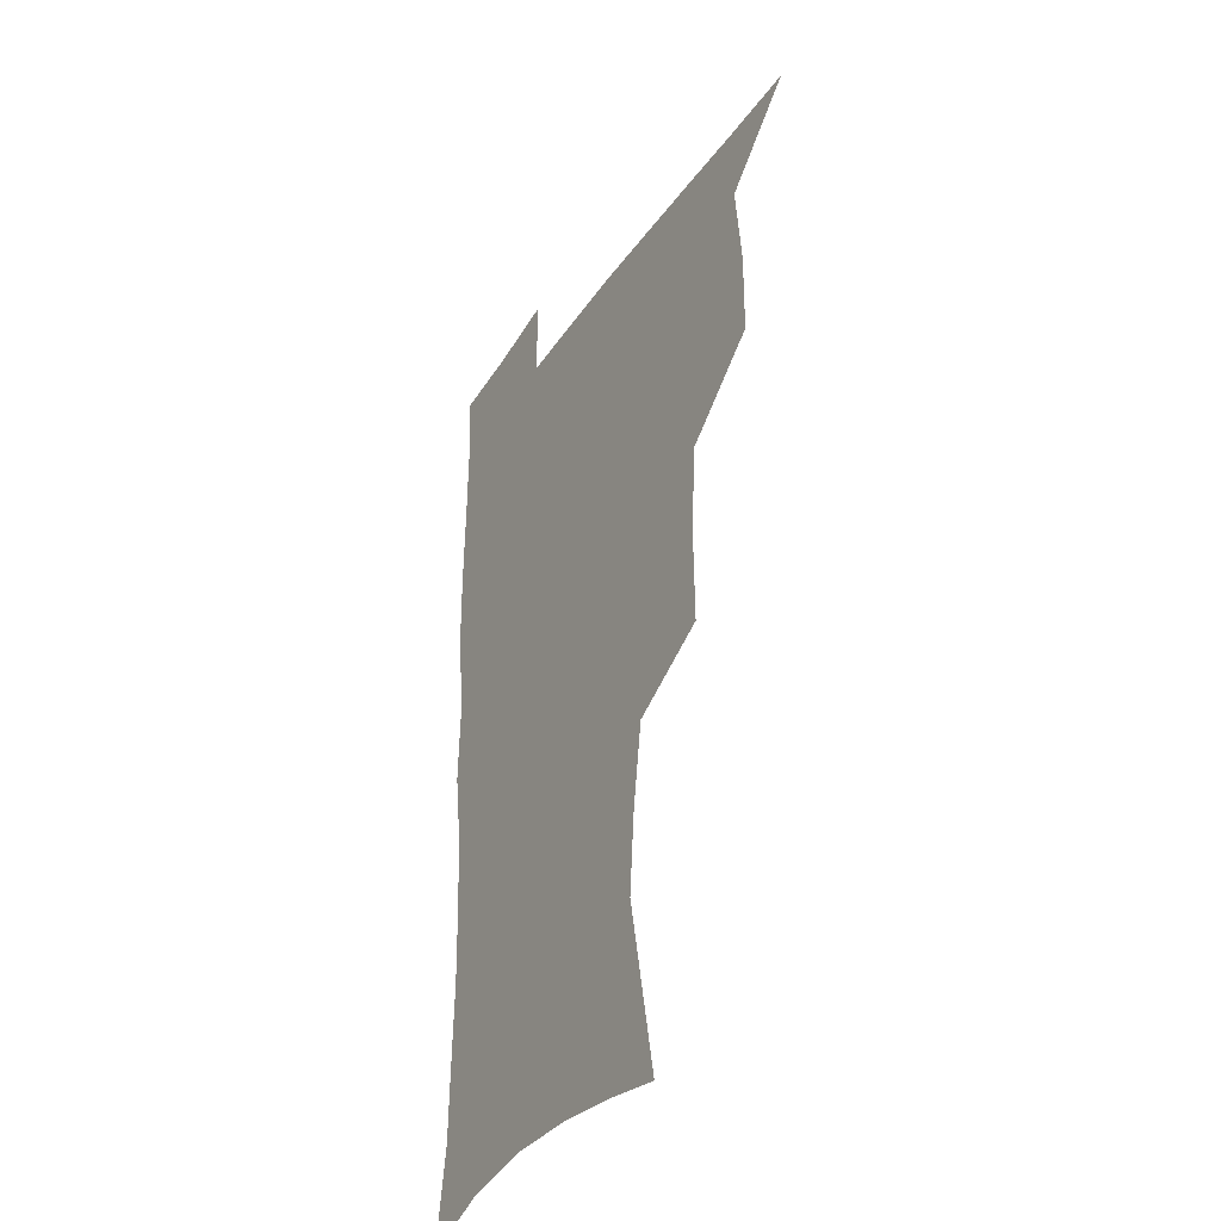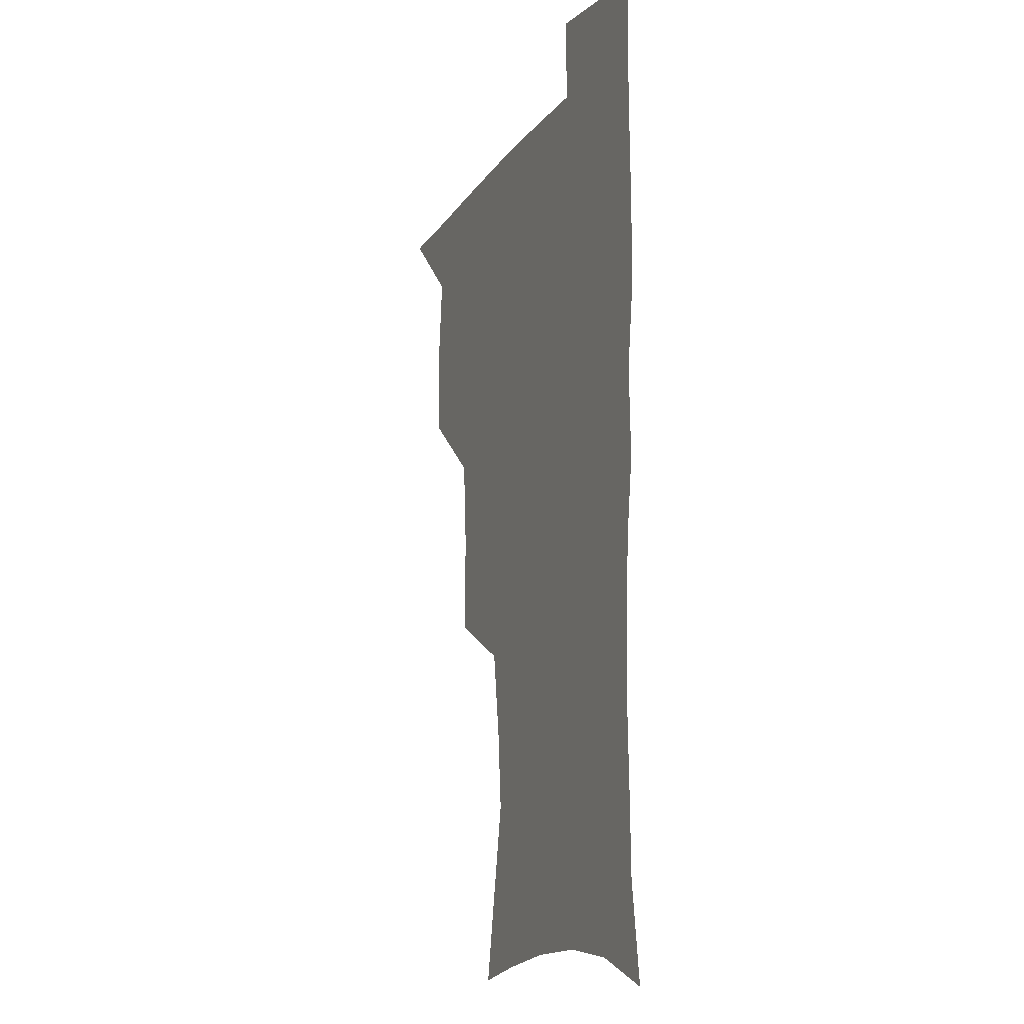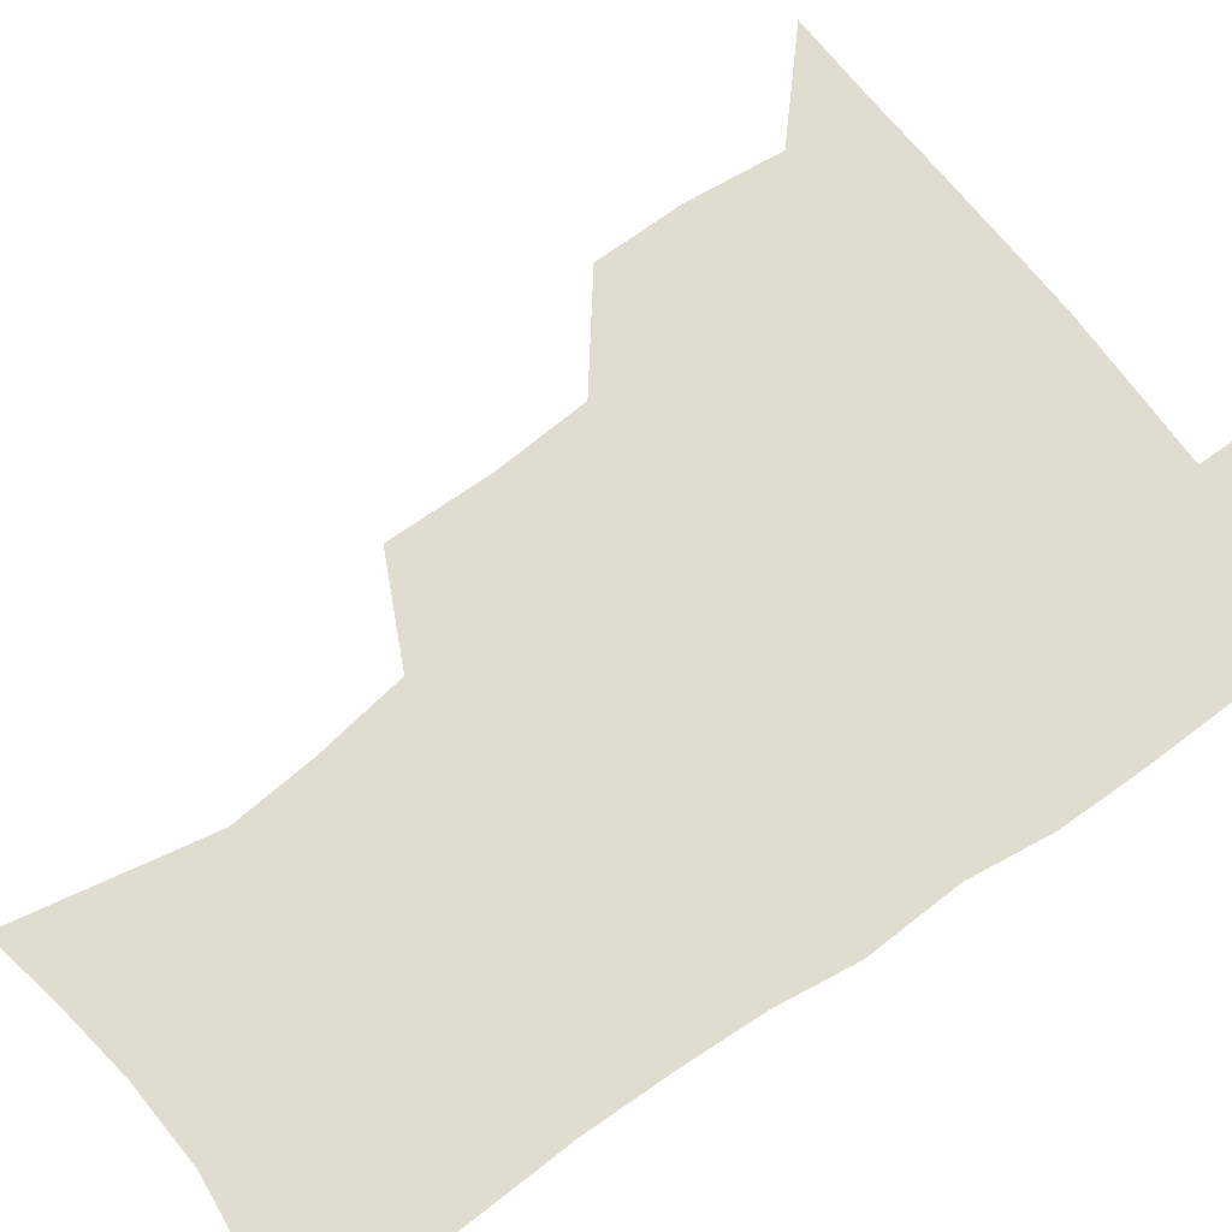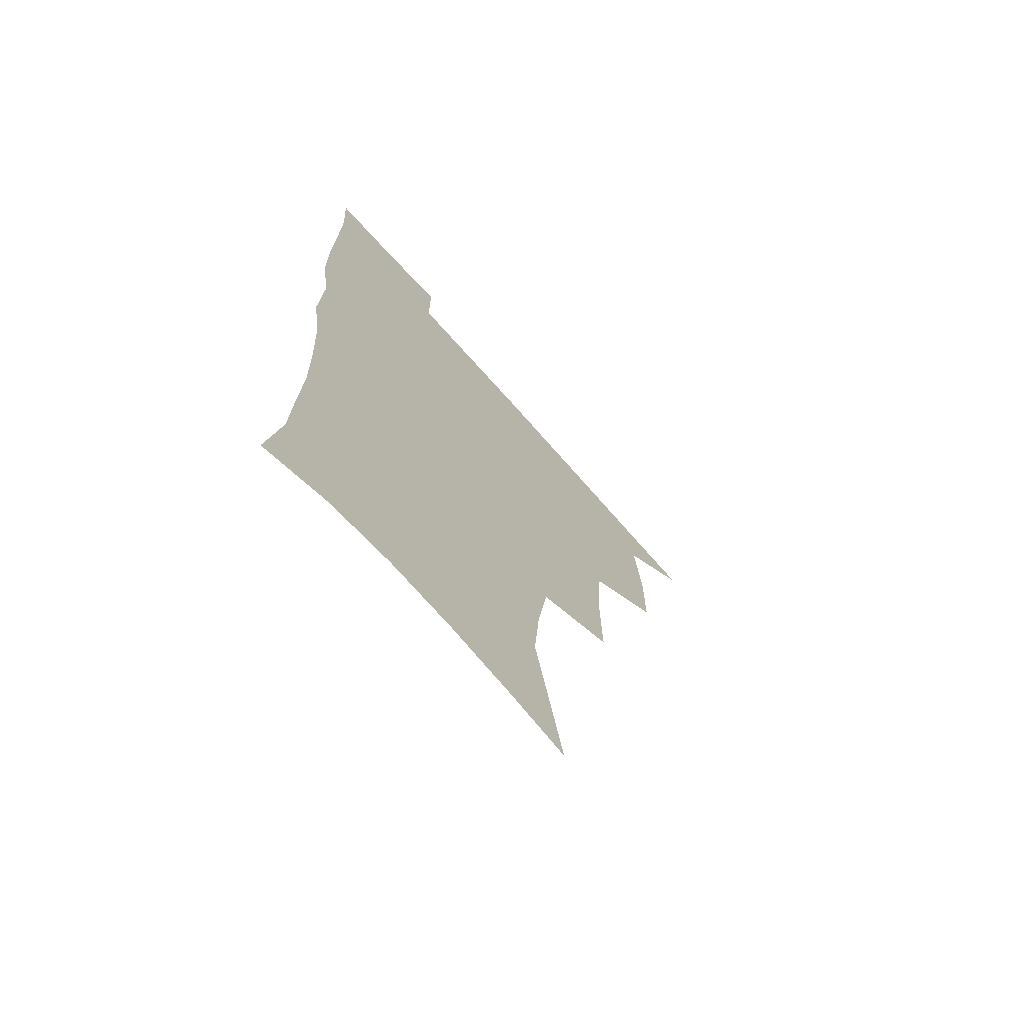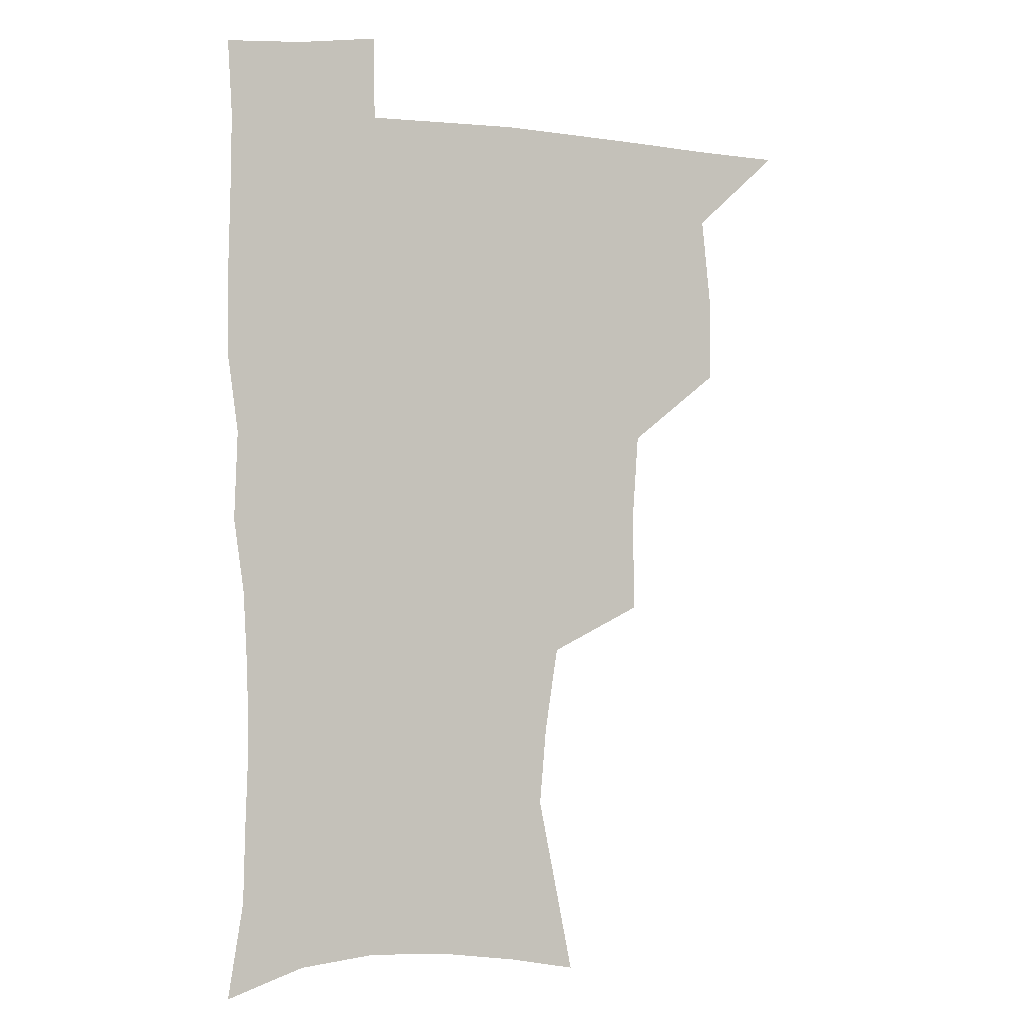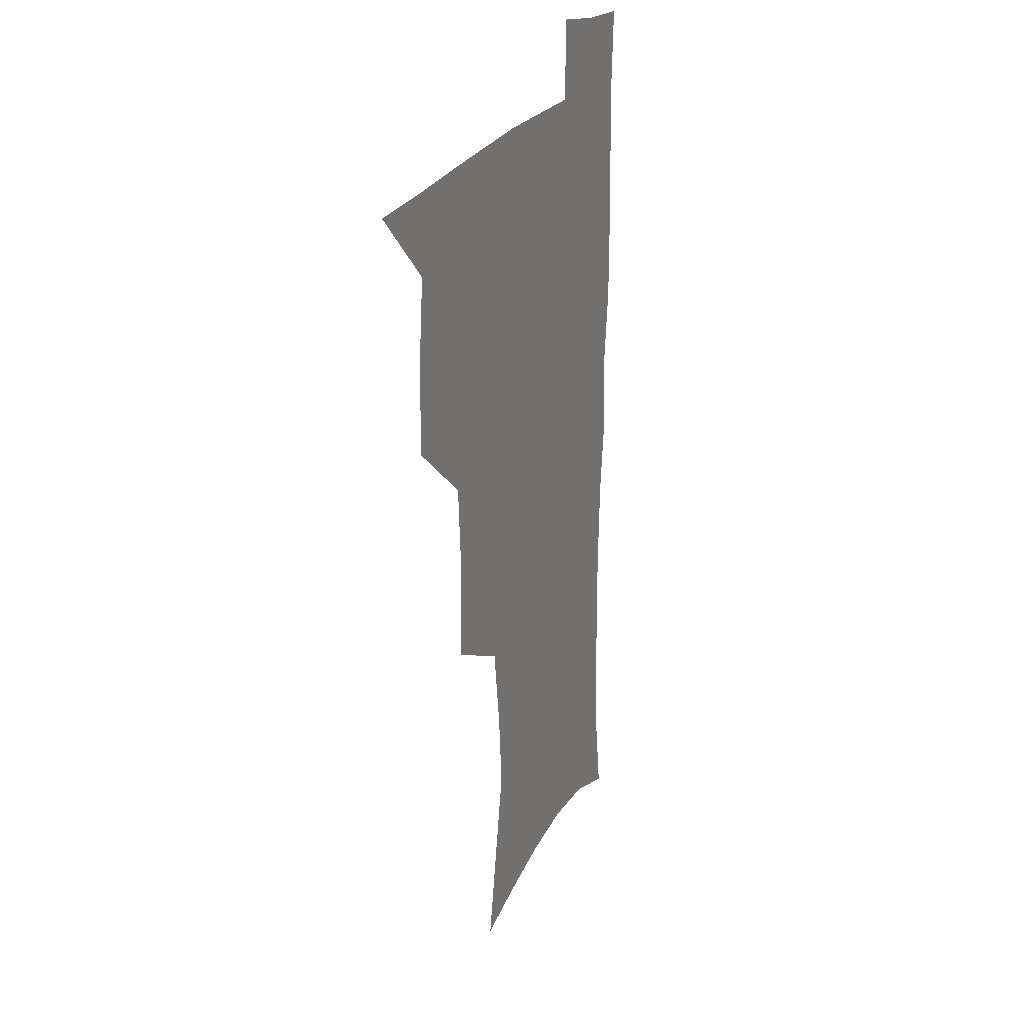
<metadata>
{"format":"obj","ext":"obj","renderer":"f3d","projection":"perspective","resolution":1024,"background":"white","views":[{"elev":-36.4,"azim":-119.6,"up":"+Y"},{"elev":-12.6,"azim":68.4,"up":"+Y"},{"elev":69.7,"azim":53.9,"up":"+Z"},{"elev":-70.7,"azim":131.5,"up":"+Y"},{"elev":-1.7,"azim":158.3,"up":"+Y"},{"elev":23.1,"azim":-68.8,"up":"+Y"}]}
</metadata>
<code>
v 480.7 507.3 0
v 509.7 411.8 0
v 509.5 444.2 0
v 513 478 0
v 513.7 508.3 0
v 545.3 314.1 0
v 545.9 351.5 0
v 543.6 385.1 0
v 543.3 418.9 0
v 546.4 452.4 0
v 545.6 481.2 0
v 543.7 509.9 0
v 574.5 166 0
v 580.3 195.5 0
v 588 234.1 0
v 585.5 264.3 0
v 580.5 296.7 0
v 578.5 332.4 0
v 576.3 363.1 0
v 575.4 394.6 0
v 576.2 426.5 0
v 576 455.1 0
v 574.6 482.7 0
v 573 511 0
v 600.4 171.1 0
v 611.1 215.7 0
v 610.2 241.8 0
v 609 275.1 0
v 606.6 306.7 0
v 605 337.9 0
v 603.7 367.5 0
v 603.2 397.8 0
v 604 428.8 0
v 604 456.5 0
v 603.4 483.6 0
v 601.7 512.1 0
v 629.8 175.3 0
v 634.4 218 0
v 634.3 249.4 0
v 633.1 280 0
v 631.7 310.6 0
v 630.8 340.7 0
v 630.6 371.9 0
v 630.5 400.6 0
v 630.8 428.9 0
v 631.2 457 0
v 631.4 483.9 0
v 631.1 511.8 0
v 660.1 176.9 0
v 658.9 216.2 0
v 658.6 246.3 0
v 657.1 279.9 0
v 656.4 310.8 0
v 656.5 339.5 0
v 656.3 370.5 0
v 656.8 399.5 0
v 657.5 427.8 0
v 658.1 456.2 0
v 659.1 483.6 0
v 659.9 511.4 0
v 660.1 543.4 0
v 689.1 173.7 0
v 684.5 211.3 0
v 683.3 242.9 0
v 682.4 274.2 0
v 682.1 305 0
v 682.2 335.5 0
v 683.7 364.3 0
v 685.6 393 0
v 685.7 423.6 0
v 686.2 453.2 0
v 687.3 482.1 0
v 688.2 510.9 0
v 690.9 539.1 0
v 718.7 163.6 0
v 712.8 200.2 0
v 712.1 229.7 0
v 710.9 260.9 0
v 711.6 291 0
v 713.1 321.2 0
v 717 349.5 0
v 715.7 383.5 0
v 719.6 412.7 0
v 719.8 444.4 0
v 719 476.8 0
v 718.6 508.1 0
v 720.2 537.1 0
f 4 5 1
f 8 9 2
f 2 9 3
f 9 10 3
f 3 10 4
f 10 11 4
f 4 11 5
f 11 12 5
f 17 18 6
f 6 18 7
f 18 19 7
f 7 19 8
f 19 20 8
f 8 20 9
f 20 21 9
f 9 21 10
f 21 22 10
f 10 22 11
f 22 23 11
f 11 23 12
f 23 24 12
f 13 25 14
f 25 26 14
f 14 26 15
f 26 27 15
f 15 27 16
f 27 28 16
f 16 28 17
f 28 29 17
f 17 29 18
f 29 30 18
f 18 30 19
f 30 31 19
f 19 31 20
f 31 32 20
f 20 32 21
f 32 33 21
f 21 33 22
f 33 34 22
f 22 34 23
f 34 35 23
f 23 35 24
f 35 36 24
f 25 37 26
f 37 38 26
f 26 38 27
f 38 39 27
f 27 39 28
f 39 40 28
f 28 40 29
f 40 41 29
f 29 41 30
f 41 42 30
f 30 42 31
f 42 43 31
f 31 43 32
f 43 44 32
f 32 44 33
f 44 45 33
f 33 45 34
f 45 46 34
f 34 46 35
f 46 47 35
f 35 47 36
f 47 48 36
f 37 49 38
f 49 50 38
f 38 50 39
f 50 51 39
f 39 51 40
f 51 52 40
f 40 52 41
f 52 53 41
f 41 53 42
f 53 54 42
f 42 54 43
f 54 55 43
f 43 55 44
f 55 56 44
f 44 56 45
f 56 57 45
f 45 57 46
f 57 58 46
f 46 58 47
f 58 59 47
f 47 59 48
f 59 60 48
f 49 62 50
f 62 63 50
f 50 63 51
f 63 64 51
f 51 64 52
f 64 65 52
f 52 65 53
f 65 66 53
f 53 66 54
f 66 67 54
f 54 67 55
f 67 68 55
f 55 68 56
f 68 69 56
f 56 69 57
f 69 70 57
f 57 70 58
f 70 71 58
f 58 71 59
f 71 72 59
f 59 72 60
f 72 73 60
f 60 73 61
f 73 74 61
f 62 75 63
f 75 76 63
f 63 76 64
f 76 77 64
f 64 77 65
f 77 78 65
f 65 78 66
f 78 79 66
f 66 79 67
f 79 80 67
f 67 80 68
f 80 81 68
f 68 81 69
f 81 82 69
f 69 82 70
f 82 83 70
f 70 83 71
f 83 84 71
f 71 84 72
f 84 85 72
f 72 85 73
f 85 86 73
f 73 86 74
f 86 87 74

</code>
